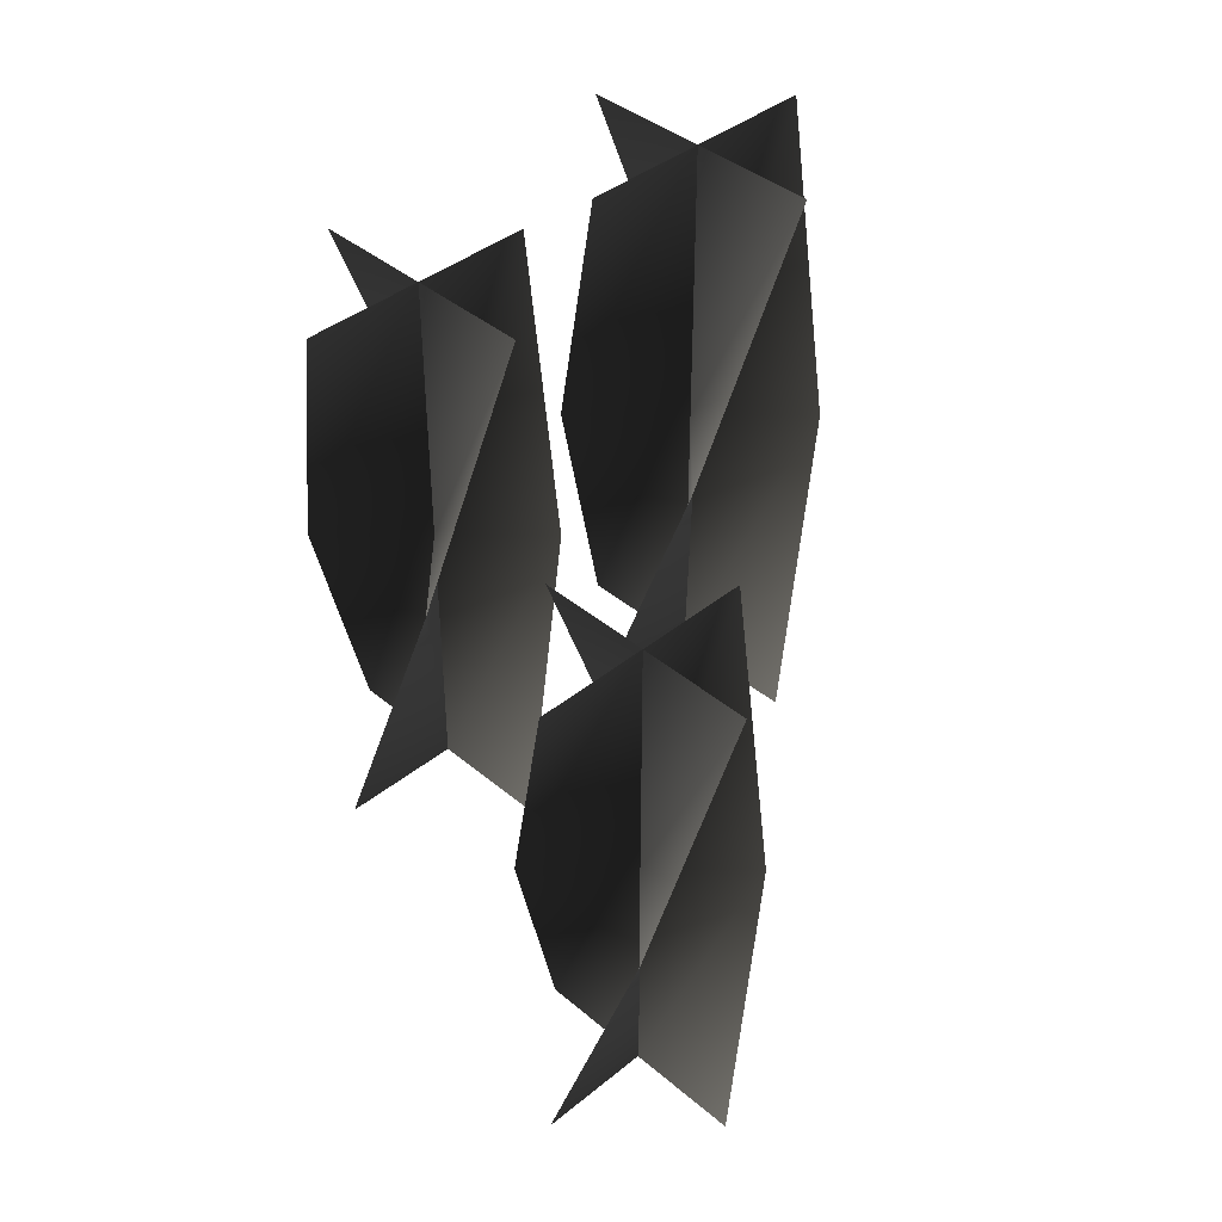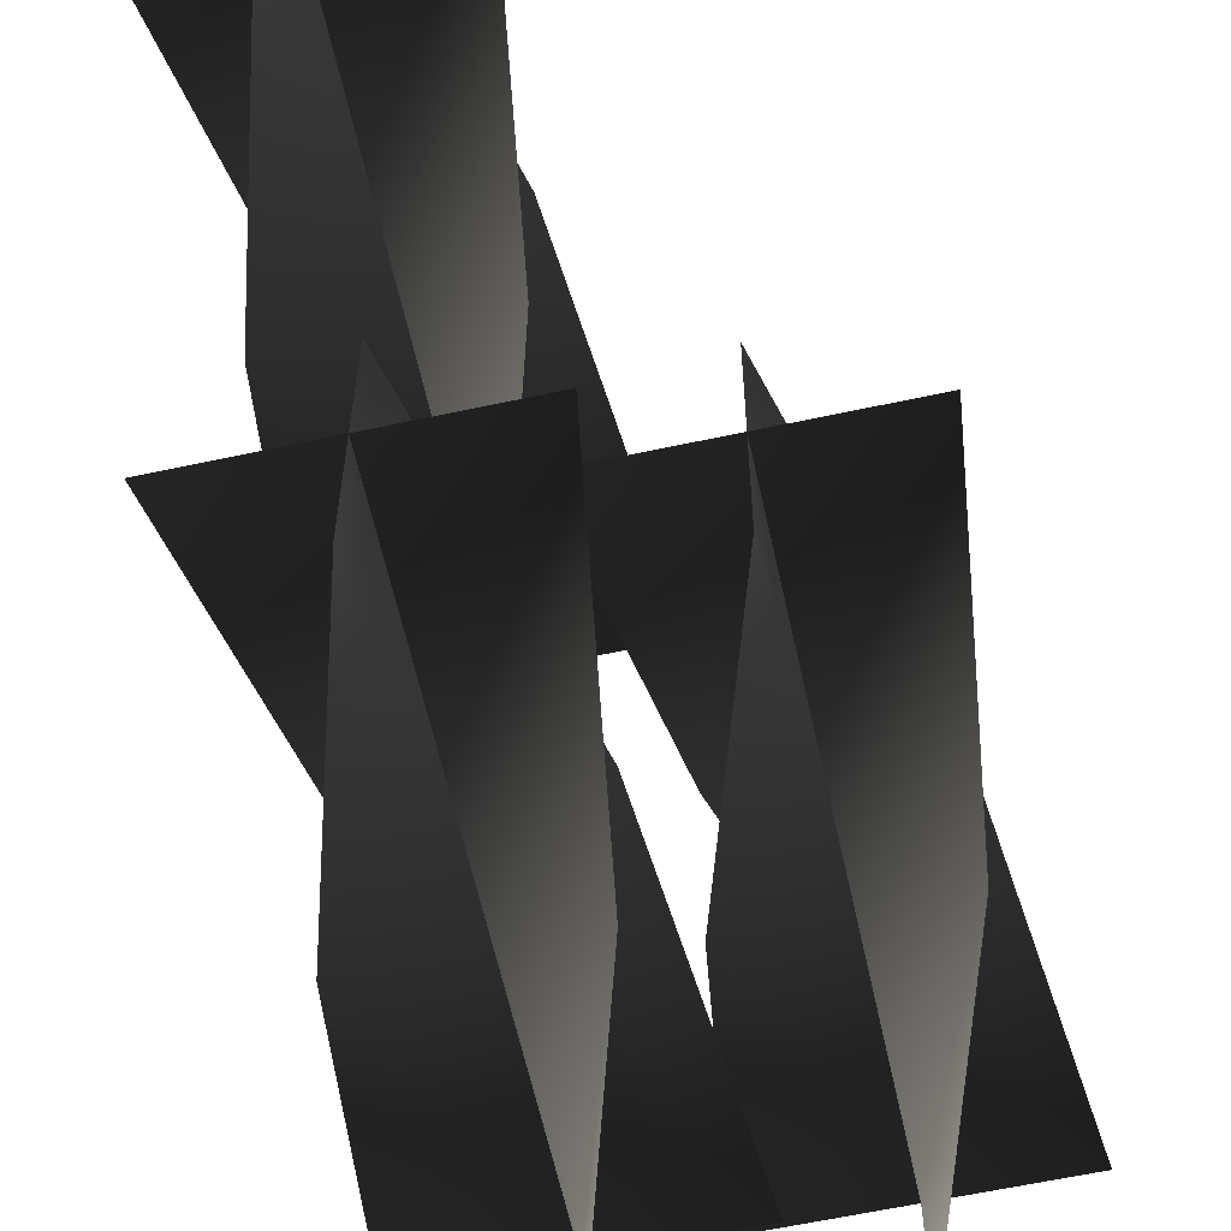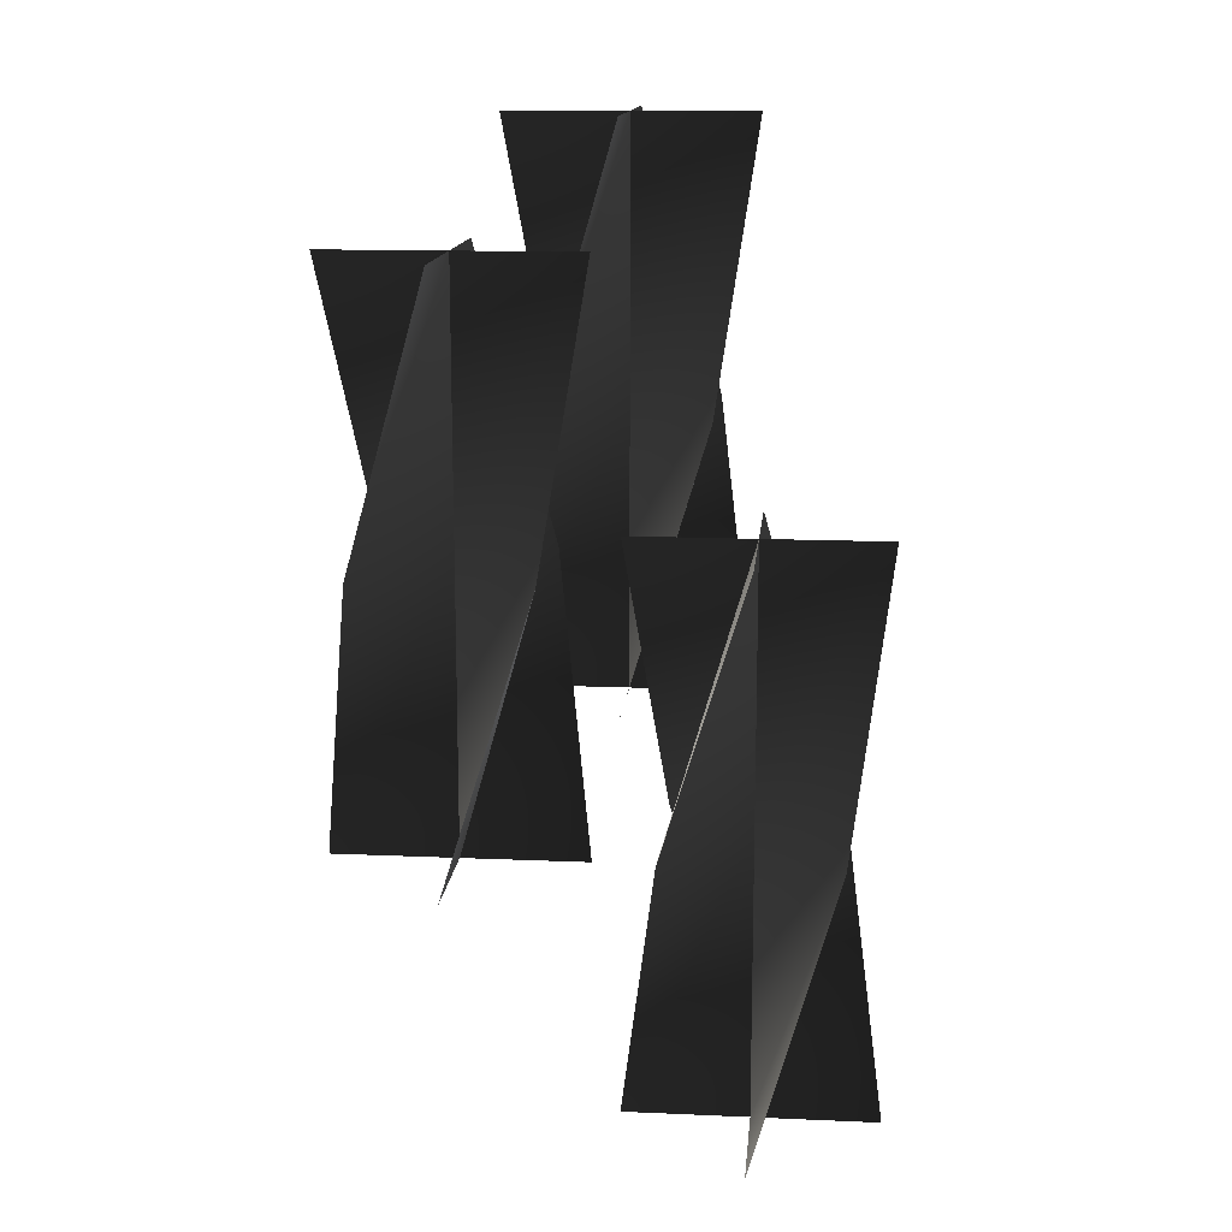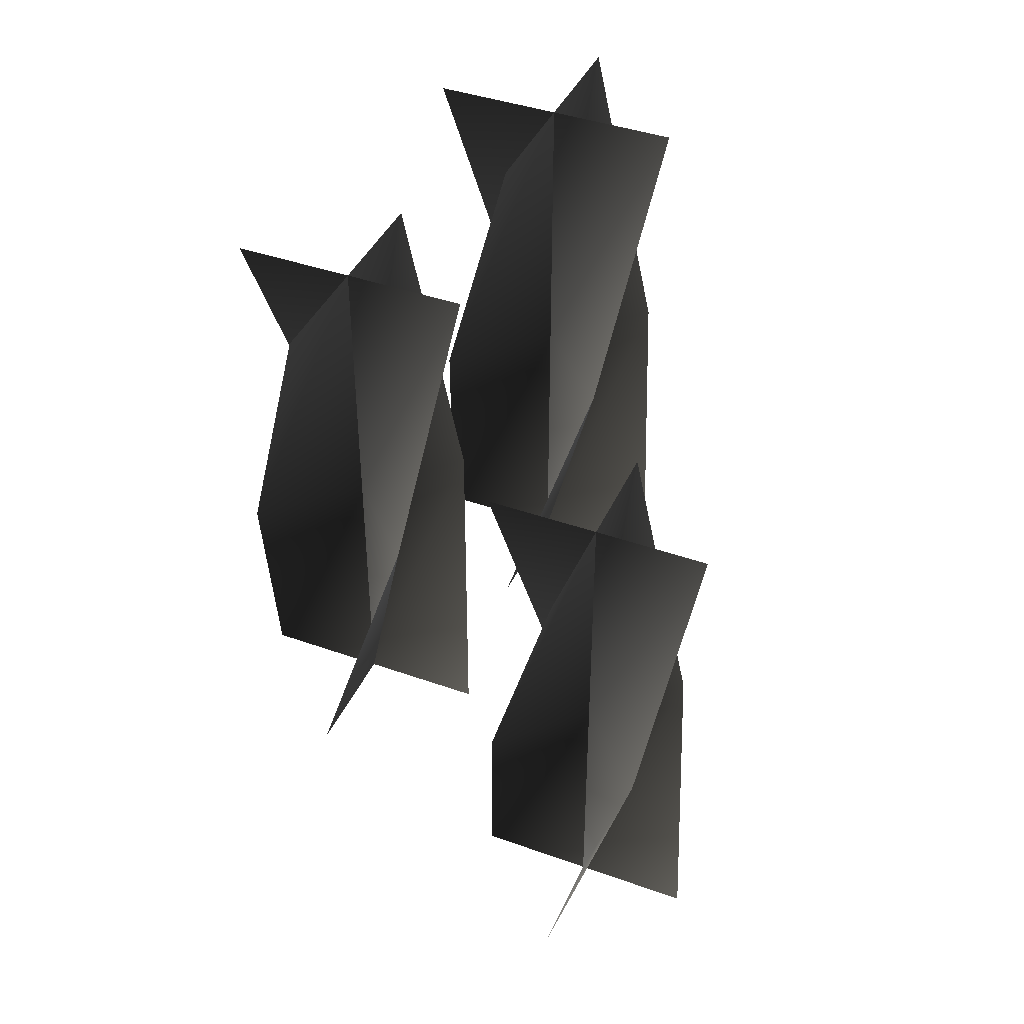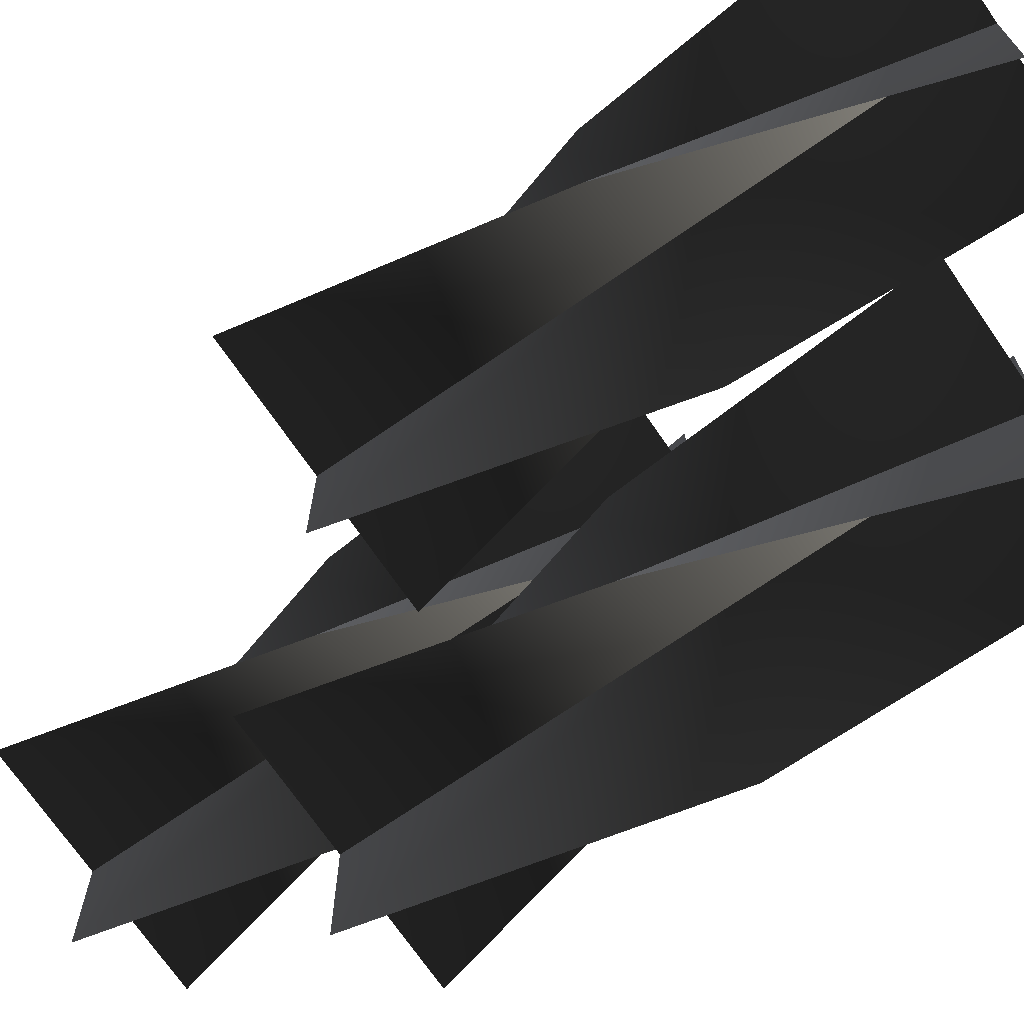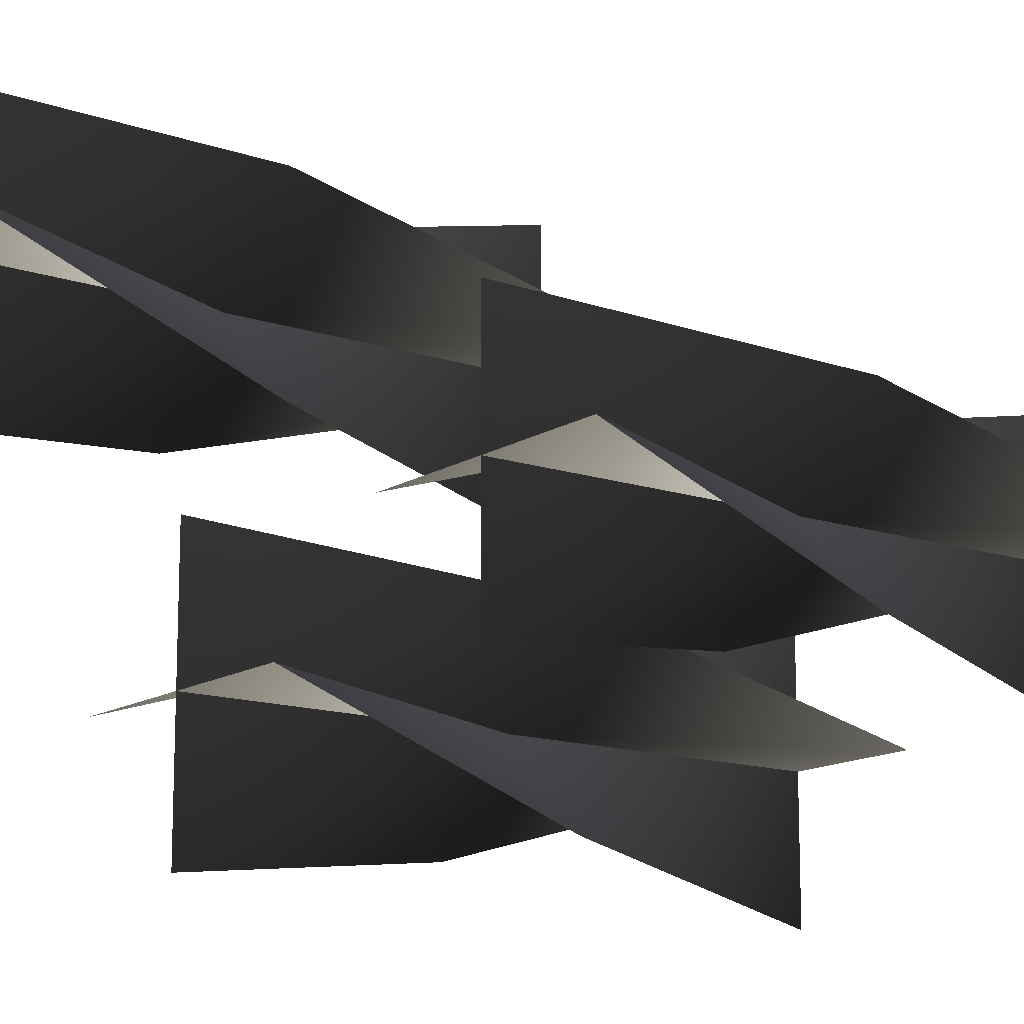
<metadata>
{"format":"obj","ext":"obj","renderer":"f3d","projection":"perspective","resolution":1024,"background":"white","views":[{"elev":40.9,"azim":-44.5,"up":"+Y"},{"elev":-61.4,"azim":12.4,"up":"+Z"},{"elev":14.4,"azim":-84.6,"up":"+Y"},{"elev":41.8,"azim":-66.8,"up":"+Y"},{"elev":-71.4,"azim":124.6,"up":"+Z"},{"elev":-14.1,"azim":53.5,"up":"+Z"}]}
</metadata>
<code>
v -0.4052 1.773 0.3392
v -0.3724 1.664 0.3064
v -0.4204 1.664 0.3064
v -0.3724 1.773 0.3064
v -0.3244 1.664 0.3064
v -0.3396 1.773 0.2736
v -0.3724 1.882 0.3544
v -0.3724 1.882 0.3064
v -0.3724 1.882 0.2584
v -0.3396 1.773 0.3392
v -0.3724 1.664 0.3064
v -0.3724 1.664 0.3544
v -0.3724 1.773 0.3064
v -0.3724 1.664 0.2584
v -0.4052 1.773 0.2736
v -0.3244 1.882 0.3064
v -0.3724 1.882 0.3064
v -0.4204 1.882 0.3064
v -0.4052 1.773 0.3392
v -0.3724 1.664 0.3064
v -0.3724 1.773 0.3064
v -0.4204 1.664 0.3064
v -0.3244 1.664 0.3064
v -0.3396 1.773 0.2736
v -0.3724 1.882 0.3544
v -0.3724 1.882 0.3064
v -0.3724 1.882 0.2584
v -0.3396 1.773 0.3392
v -0.3724 1.664 0.3064
v -0.3724 1.773 0.3064
v -0.3724 1.664 0.3544
v -0.3724 1.664 0.2584
v -0.4052 1.773 0.2736
v -0.3244 1.882 0.3064
v -0.3724 1.882 0.3064
v -0.4204 1.882 0.3064
v -0.3287 1.816 0.3939
v -0.2959 1.707 0.3611
v -0.3439 1.707 0.3611
v -0.2959 1.816 0.3611
v -0.2479 1.707 0.3611
v -0.2631 1.816 0.3283
v -0.2959 1.925 0.4091
v -0.2959 1.925 0.3611
v -0.2959 1.925 0.3131
v -0.2631 1.816 0.3939
v -0.2959 1.707 0.3611
v -0.2959 1.707 0.4091
v -0.2959 1.816 0.3611
v -0.2959 1.707 0.3131
v -0.3287 1.816 0.3283
v -0.2479 1.925 0.3611
v -0.2959 1.925 0.3611
v -0.3439 1.925 0.3611
v -0.3287 1.816 0.3939
v -0.2959 1.707 0.3611
v -0.2959 1.816 0.3611
v -0.3439 1.707 0.3611
v -0.2479 1.707 0.3611
v -0.2631 1.816 0.3283
v -0.2959 1.925 0.4091
v -0.2959 1.925 0.3611
v -0.2959 1.925 0.3131
v -0.2631 1.816 0.3939
v -0.2959 1.707 0.3611
v -0.2959 1.816 0.3611
v -0.2959 1.707 0.4091
v -0.2959 1.707 0.3131
v -0.3287 1.816 0.3283
v -0.2479 1.925 0.3611
v -0.2959 1.925 0.3611
v -0.3439 1.925 0.3611
v -0.4041 1.675 0.4454
v -0.3713 1.566 0.4126
v -0.4193 1.566 0.4126
v -0.3713 1.675 0.4126
v -0.3233 1.566 0.4126
v -0.3385 1.675 0.3798
v -0.3713 1.784 0.4606
v -0.3713 1.784 0.4126
v -0.3713 1.784 0.3646
v -0.3385 1.675 0.4454
v -0.3713 1.566 0.4126
v -0.3713 1.566 0.4606
v -0.3713 1.675 0.4126
v -0.3713 1.566 0.3646
v -0.4041 1.675 0.3798
v -0.3233 1.784 0.4126
v -0.3713 1.784 0.4126
v -0.4193 1.784 0.4126
v -0.4041 1.675 0.4454
v -0.3713 1.566 0.4126
v -0.3713 1.675 0.4126
v -0.4193 1.566 0.4126
v -0.3233 1.566 0.4126
v -0.3385 1.675 0.3798
v -0.3713 1.784 0.4606
v -0.3713 1.784 0.4126
v -0.3713 1.784 0.3646
v -0.3385 1.675 0.4454
v -0.3713 1.566 0.4126
v -0.3713 1.675 0.4126
v -0.3713 1.566 0.4606
v -0.3713 1.566 0.3646
v -0.4041 1.675 0.3798
v -0.3233 1.784 0.4126
v -0.3713 1.784 0.4126
v -0.4193 1.784 0.4126
g Cupboard_Preset_08_1278_29
f 1 3 2
f 2 4 1
f 4 2 5
f 5 6 4
f 7 1 4
f 4 8 7
f 8 4 6
f 6 9 8
f 10 12 11
f 11 13 10
f 13 11 14
f 14 15 13
f 16 10 13
f 13 17 16
f 17 13 15
f 15 18 17
f 19 21 20
f 20 22 19
f 23 20 21
f 21 24 23
f 21 19 25
f 25 26 21
f 24 21 26
f 26 27 24
f 28 30 29
f 29 31 28
f 32 29 30
f 30 33 32
f 30 28 34
f 34 35 30
f 33 30 35
f 35 36 33
f 37 39 38
f 38 40 37
f 40 38 41
f 41 42 40
f 43 37 40
f 40 44 43
f 44 40 42
f 42 45 44
f 46 48 47
f 47 49 46
f 49 47 50
f 50 51 49
f 52 46 49
f 49 53 52
f 53 49 51
f 51 54 53
f 55 57 56
f 56 58 55
f 59 56 57
f 57 60 59
f 57 55 61
f 61 62 57
f 60 57 62
f 62 63 60
f 64 66 65
f 65 67 64
f 68 65 66
f 66 69 68
f 66 64 70
f 70 71 66
f 69 66 71
f 71 72 69
f 73 75 74
f 74 76 73
f 76 74 77
f 77 78 76
f 79 73 76
f 76 80 79
f 80 76 78
f 78 81 80
f 82 84 83
f 83 85 82
f 85 83 86
f 86 87 85
f 88 82 85
f 85 89 88
f 89 85 87
f 87 90 89
f 91 93 92
f 92 94 91
f 95 92 93
f 93 96 95
f 93 91 97
f 97 98 93
f 96 93 98
f 98 99 96
f 100 102 101
f 101 103 100
f 104 101 102
f 102 105 104
f 102 100 106
f 106 107 102
f 105 102 107
f 107 108 105

</code>
